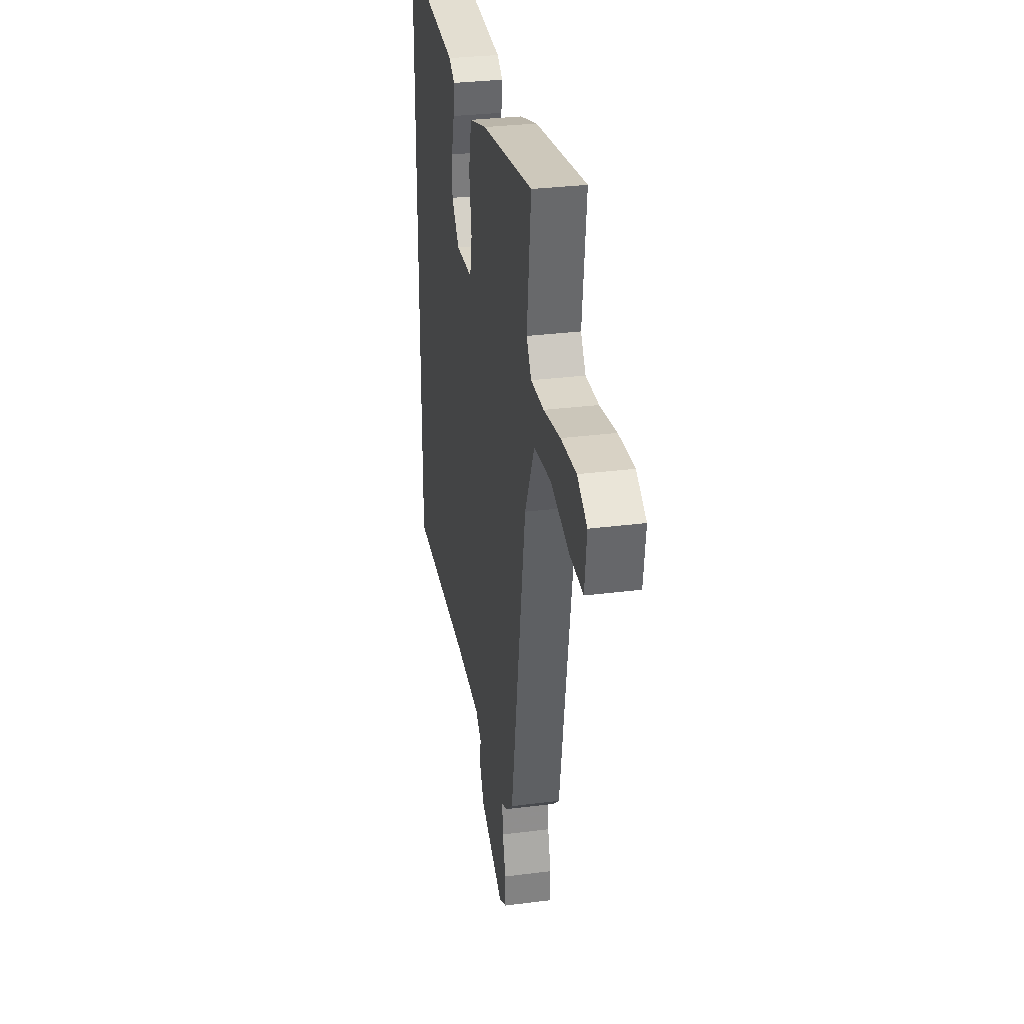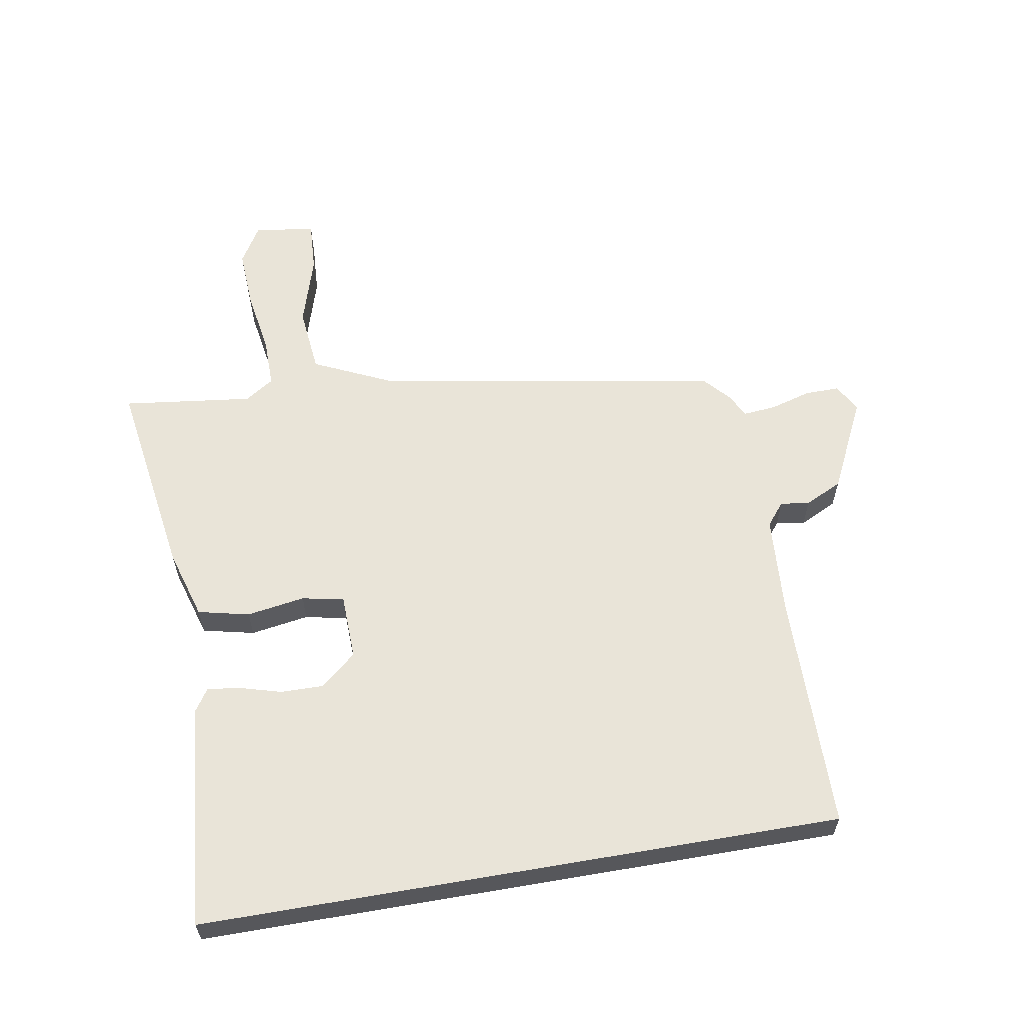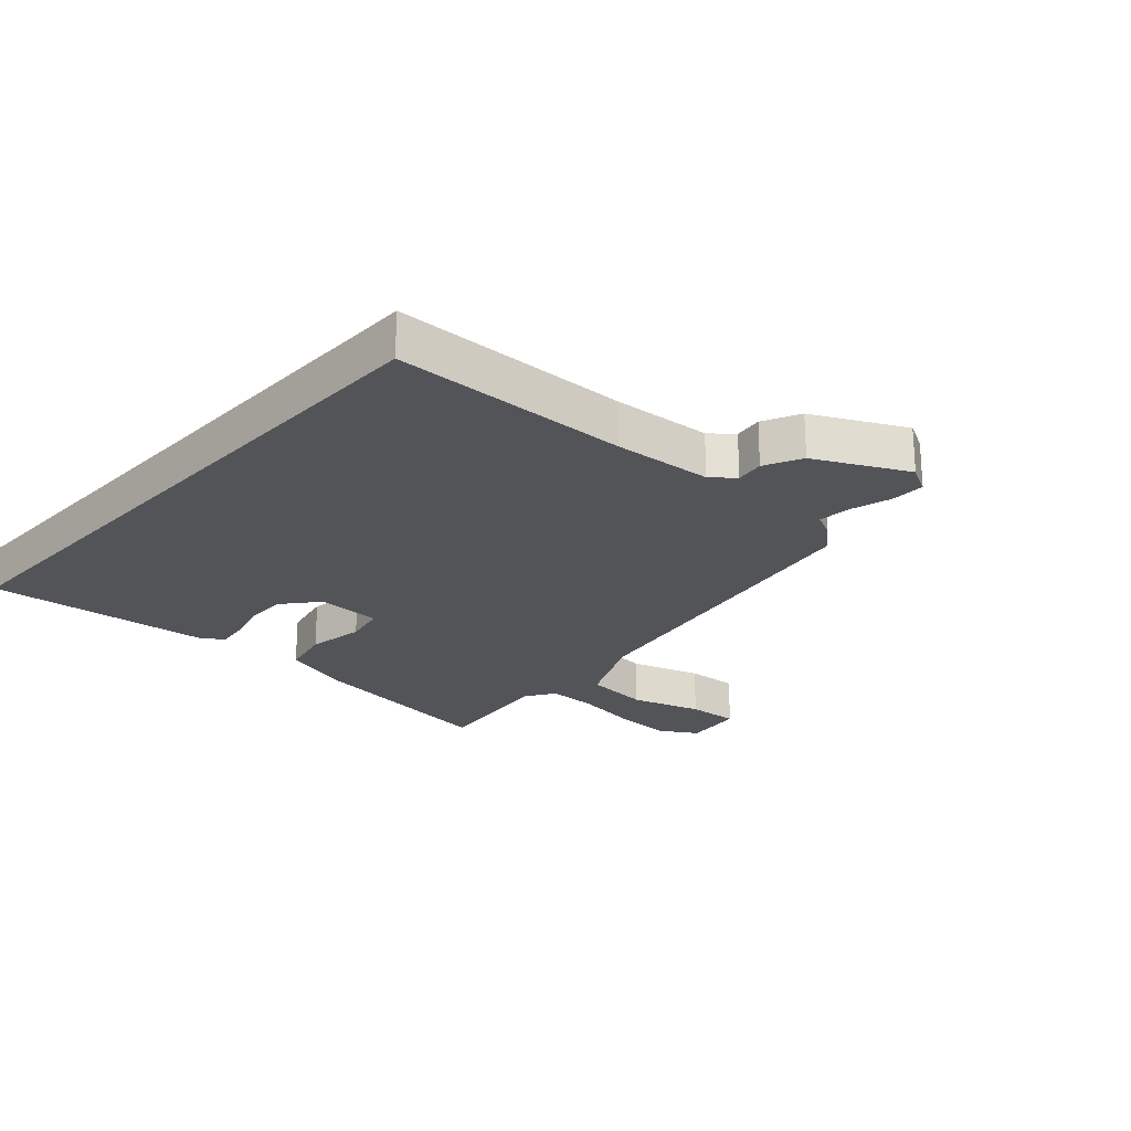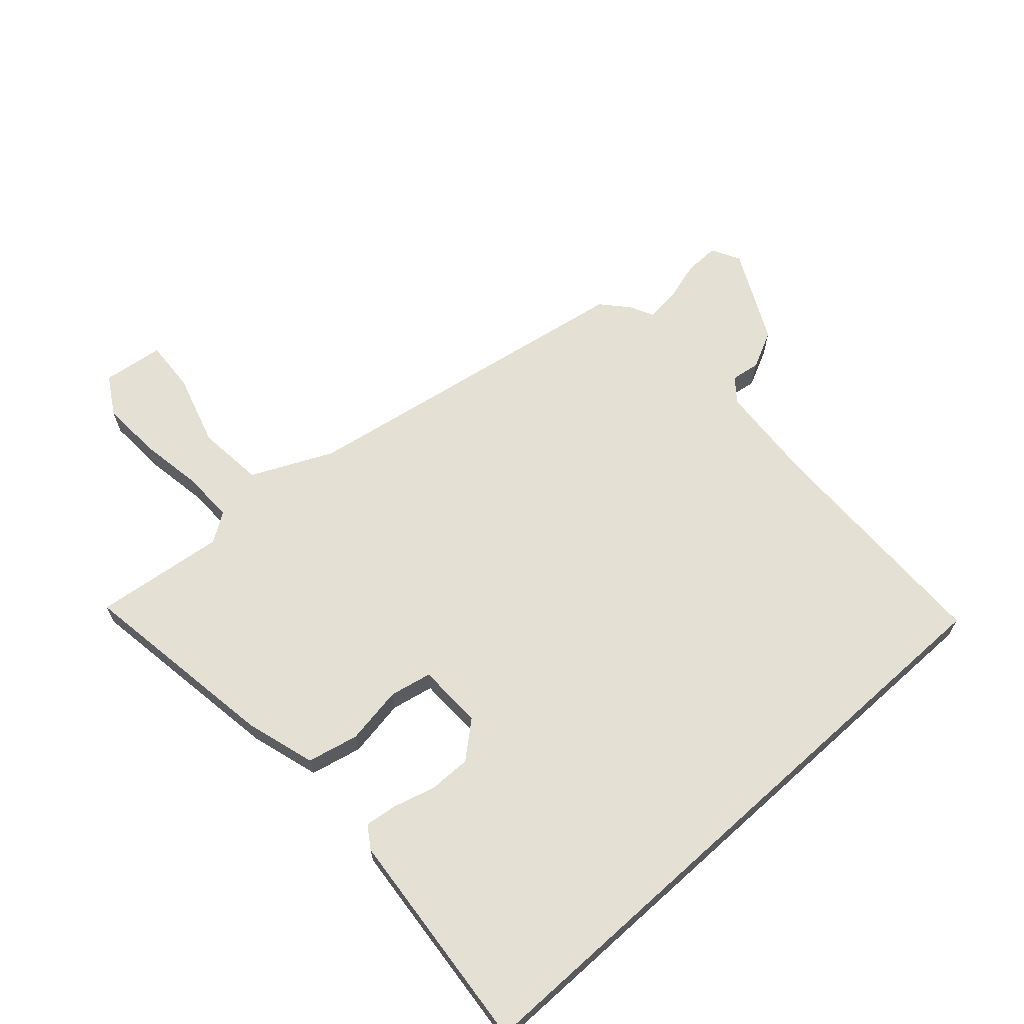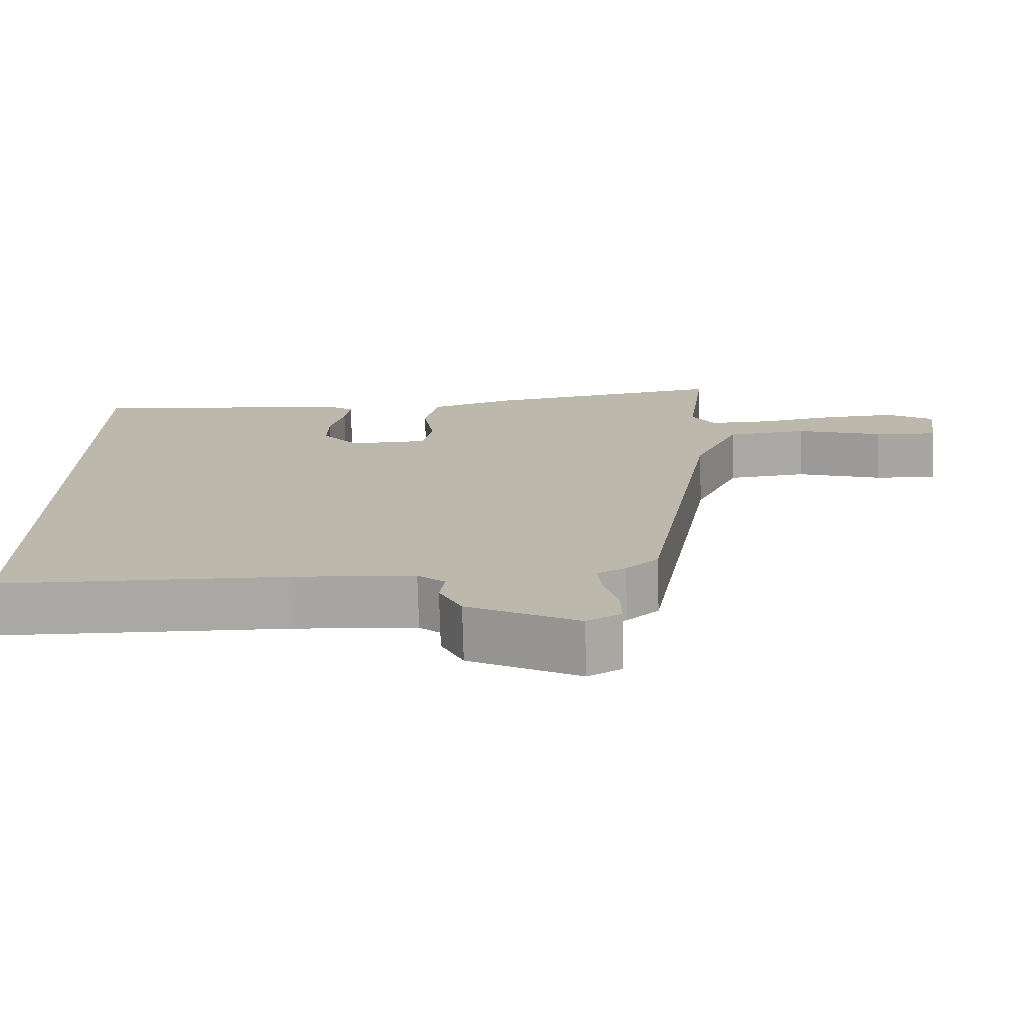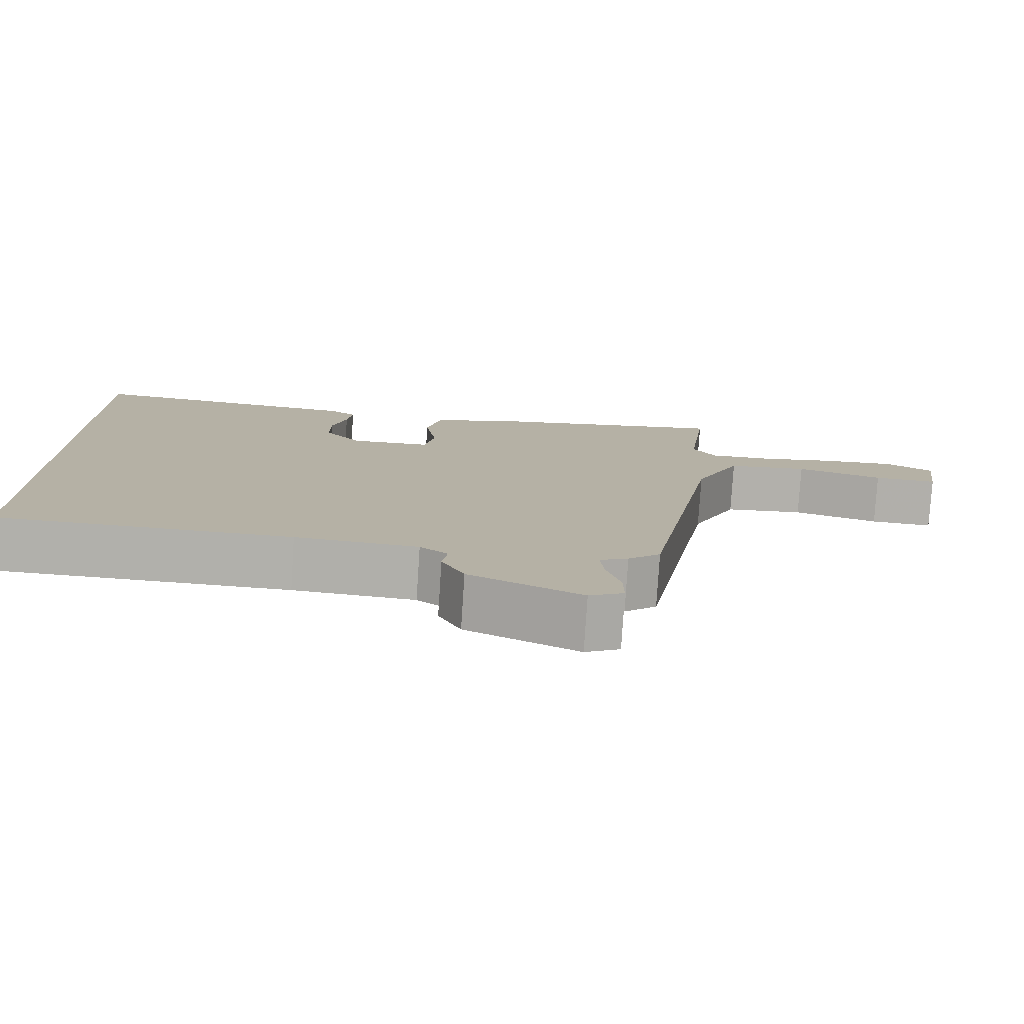
<metadata>
{"format":"obj","ext":"obj","renderer":"f3d","projection":"perspective","resolution":1024,"background":"white","views":[{"elev":30.7,"azim":-100.4,"up":"+Z"},{"elev":60.0,"azim":80.2,"up":"+Y"},{"elev":-23.1,"azim":138.0,"up":"+Y"},{"elev":66.0,"azim":48.0,"up":"+Y"},{"elev":-75.0,"azim":-178.4,"up":"+Z"},{"elev":-78.5,"azim":176.3,"up":"+Z"}]}
</metadata>
<code>
v -0.489 0.07 0.57
v -0.16 0.07 0.52
v -0.047 0.07 0.486
v -0.028 0.07 0.403
v -0.043 0.07 0.309
v -0.029 0.07 0.241
v 0.077 0.07 0.238
v 0.126 0.07 0.296
v 0.125 0.07 0.365
v 0.106 0.07 0.432
v 0.099 0.07 0.485
v 0.135 0.07 0.509
v 0.5 0.07 0.543
v 0.5 0.07 -0.492
v 0.113 0.07 -0.497
v -0.049 0.07 -0.508
v -0.086 0.07 -0.538
v -0.079 0.07 -0.585
v -0.109 0.07 -0.646
v -0.258 0.07 -0.719
v -0.304 0.07 -0.694
v -0.303 0.07 -0.638
v -0.284 0.07 -0.572
v -0.279 0.07 -0.518
v -0.317 0.07 -0.499
v -0.36 0.07 -0.461
v -0.456 0.07 0.097
v -0.517 0.07 0.228
v -0.625 0.07 0.239
v -0.741 0.07 0.204
v -0.826 0.07 0.199
v -0.839 0.07 0.298
v -0.777 0.07 0.335
v -0.68 0.07 0.33
v -0.576 0.07 0.313
v -0.494 0.07 0.312
v -0.463 0.07 0.359
v -0.489 0 0.57
v -0.16 0 0.52
v -0.047 0 0.486
v -0.028 0 0.403
v -0.043 0 0.309
v -0.029 0 0.241
v 0.077 0 0.238
v 0.126 0 0.296
v 0.125 0 0.365
v 0.106 0 0.432
v 0.099 0 0.485
v 0.135 0 0.509
v 0.5 0 0.543
v 0.5 0 -0.492
v 0.113 0 -0.497
v -0.049 0 -0.508
v -0.086 0 -0.538
v -0.079 0 -0.585
v -0.109 0 -0.646
v -0.258 0 -0.719
v -0.304 0 -0.694
v -0.303 0 -0.638
v -0.284 0 -0.572
v -0.279 0 -0.518
v -0.317 0 -0.499
v -0.36 0 -0.461
v -0.456 0 0.097
v -0.517 0 0.228
v -0.625 0 0.239
v -0.741 0 0.204
v -0.826 0 0.199
v -0.839 0 0.298
v -0.777 0 0.335
v -0.68 0 0.33
v -0.576 0 0.313
v -0.494 0 0.312
v -0.463 0 0.359
f 33 34 35
f 32 33 35
f 31 32 35
f 30 31 35
f 29 30 35
f 28 29 35 36
f 27 28 36 37
f 26 27 37
f 25 26 37
f 24 25 37
f 21 22 23
f 20 21 23
f 19 20 23
f 18 19 23
f 17 18 23
f 16 17 23 24
f 37 1 2
f 24 37 2
f 16 24 2
f 15 16 2
f 12 13 14
f 11 12 14
f 10 11 14
f 9 10 14
f 8 9 14
f 7 8 14 15
f 2 3 4 5
f 2 5 6
f 15 2 6
f 6 7 15
f 72 71 70
f 72 70 69
f 72 69 68
f 72 68 67
f 72 67 66
f 73 72 66 65
f 74 73 65 64
f 74 64 63
f 74 63 62
f 74 62 61
f 60 59 58
f 60 58 57
f 60 57 56
f 60 56 55
f 60 55 54
f 61 60 54 53
f 39 38 74
f 39 74 61
f 39 61 53
f 39 53 52
f 51 50 49
f 51 49 48
f 51 48 47
f 51 47 46
f 51 46 45
f 52 51 45 44
f 42 41 40 39
f 43 42 39
f 43 39 52
f 52 44 43
f 1 38 39 2
f 2 39 40 3
f 3 40 41 4
f 4 41 42 5
f 5 42 43 6
f 6 43 44 7
f 7 44 45 8
f 8 45 46 9
f 9 46 47 10
f 10 47 48 11
f 11 48 49 12
f 12 49 50 13
f 13 50 51 14
f 14 51 52 15
f 15 52 53 16
f 16 53 54 17
f 17 54 55 18
f 18 55 56 19
f 19 56 57 20
f 20 57 58 21
f 21 58 59 22
f 22 59 60 23
f 23 60 61 24
f 24 61 62 25
f 25 62 63 26
f 26 63 64 27
f 27 64 65 28
f 28 65 66 29
f 29 66 67 30
f 30 67 68 31
f 31 68 69 32
f 32 69 70 33
f 33 70 71 34
f 34 71 72 35
f 35 72 73 36
f 36 73 74 37
f 37 74 38 1

</code>
